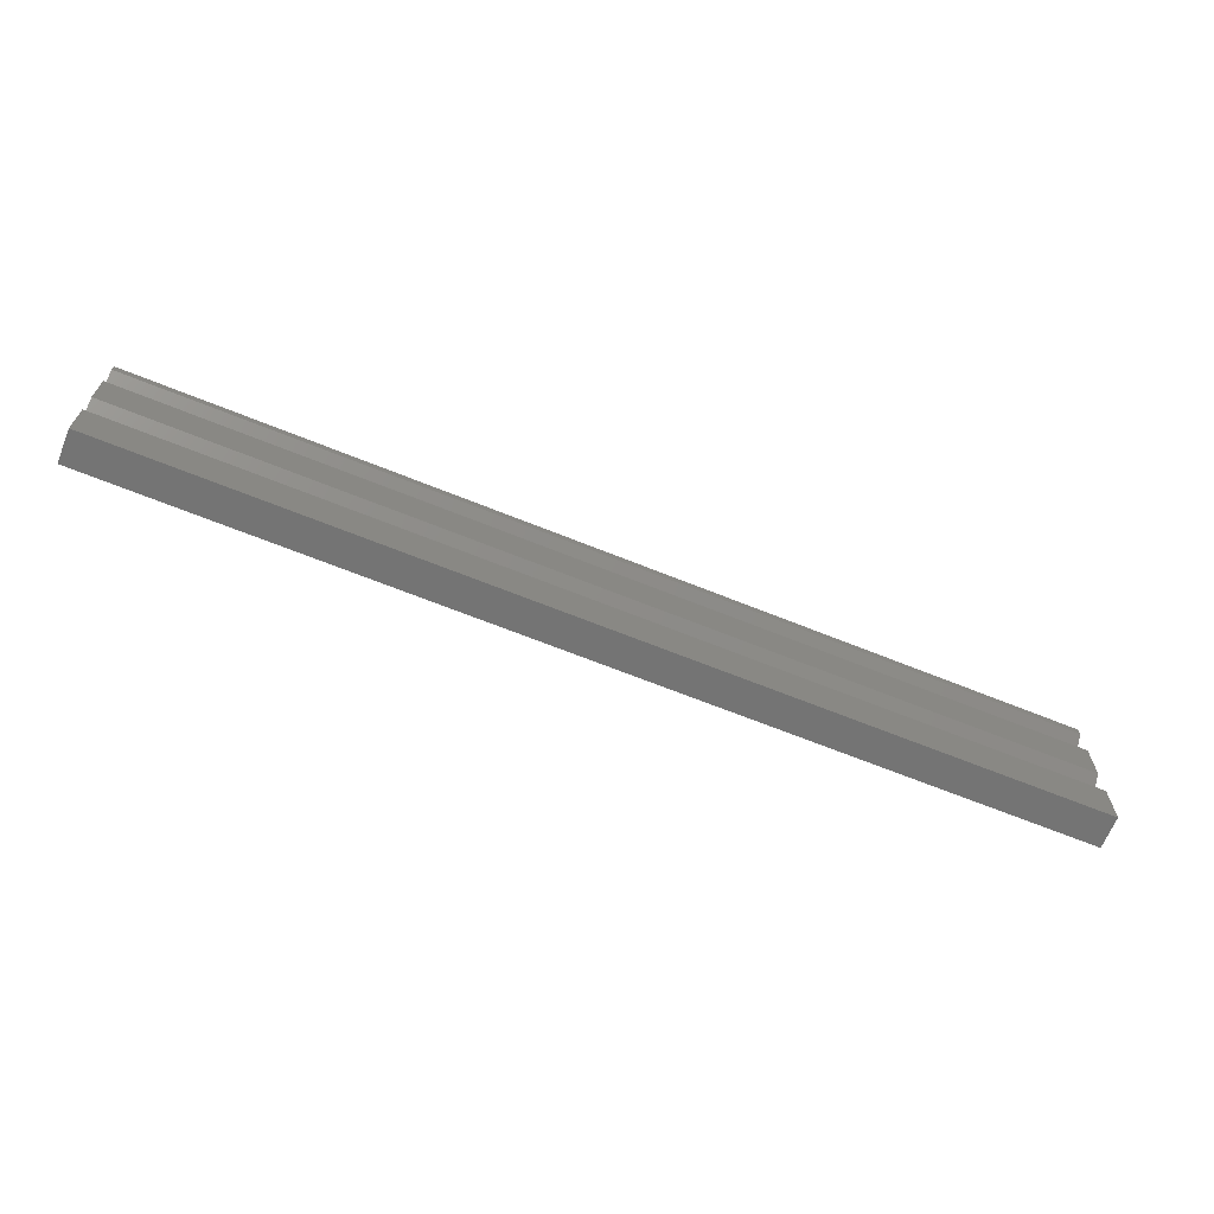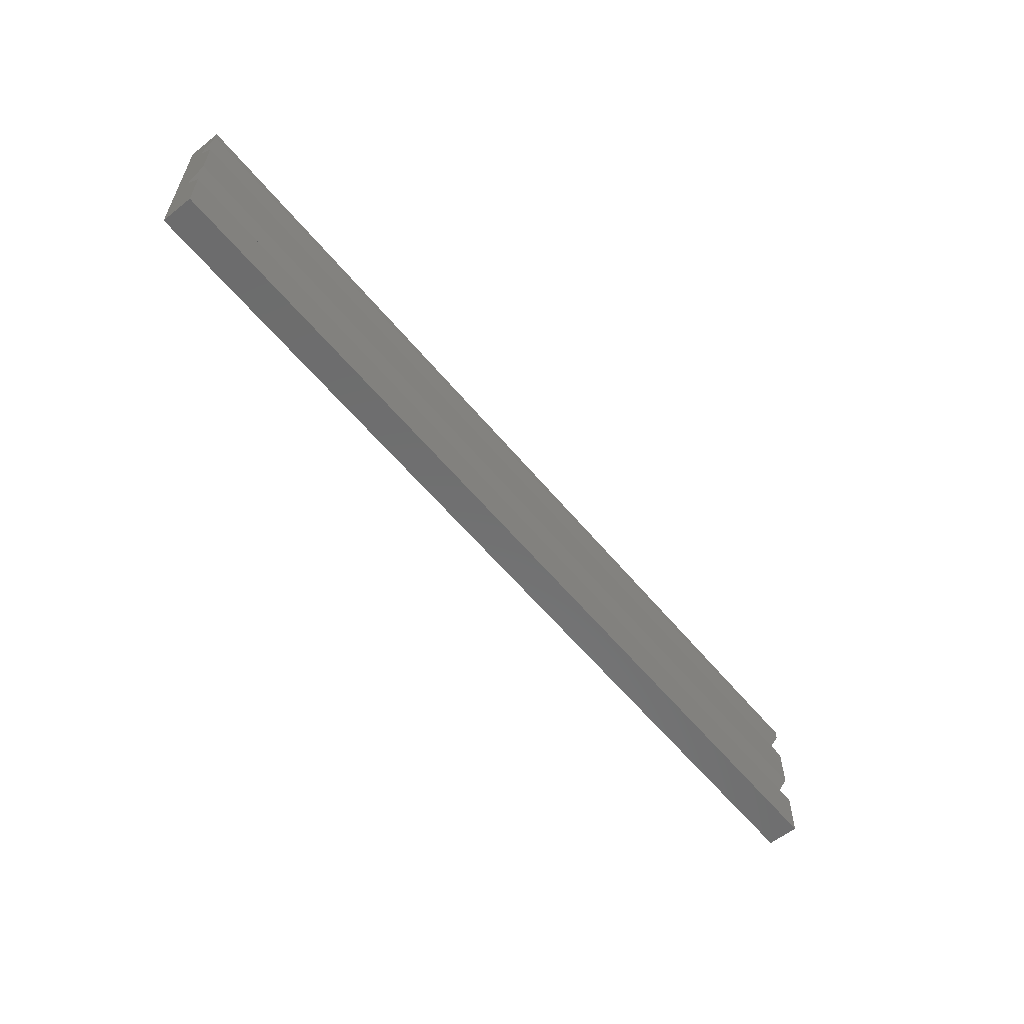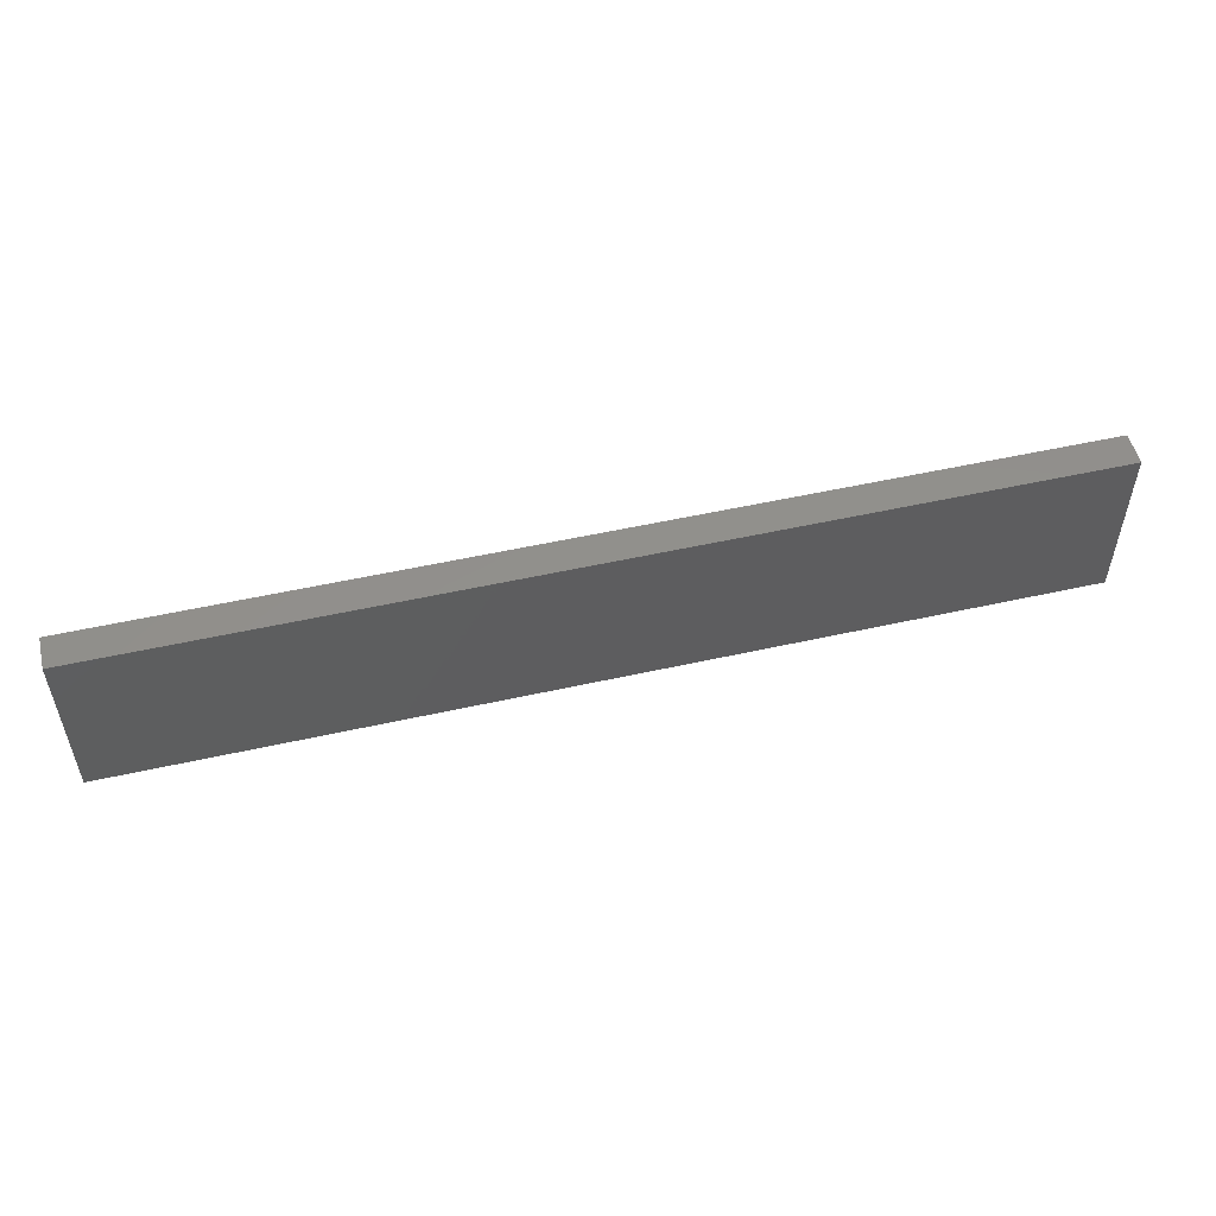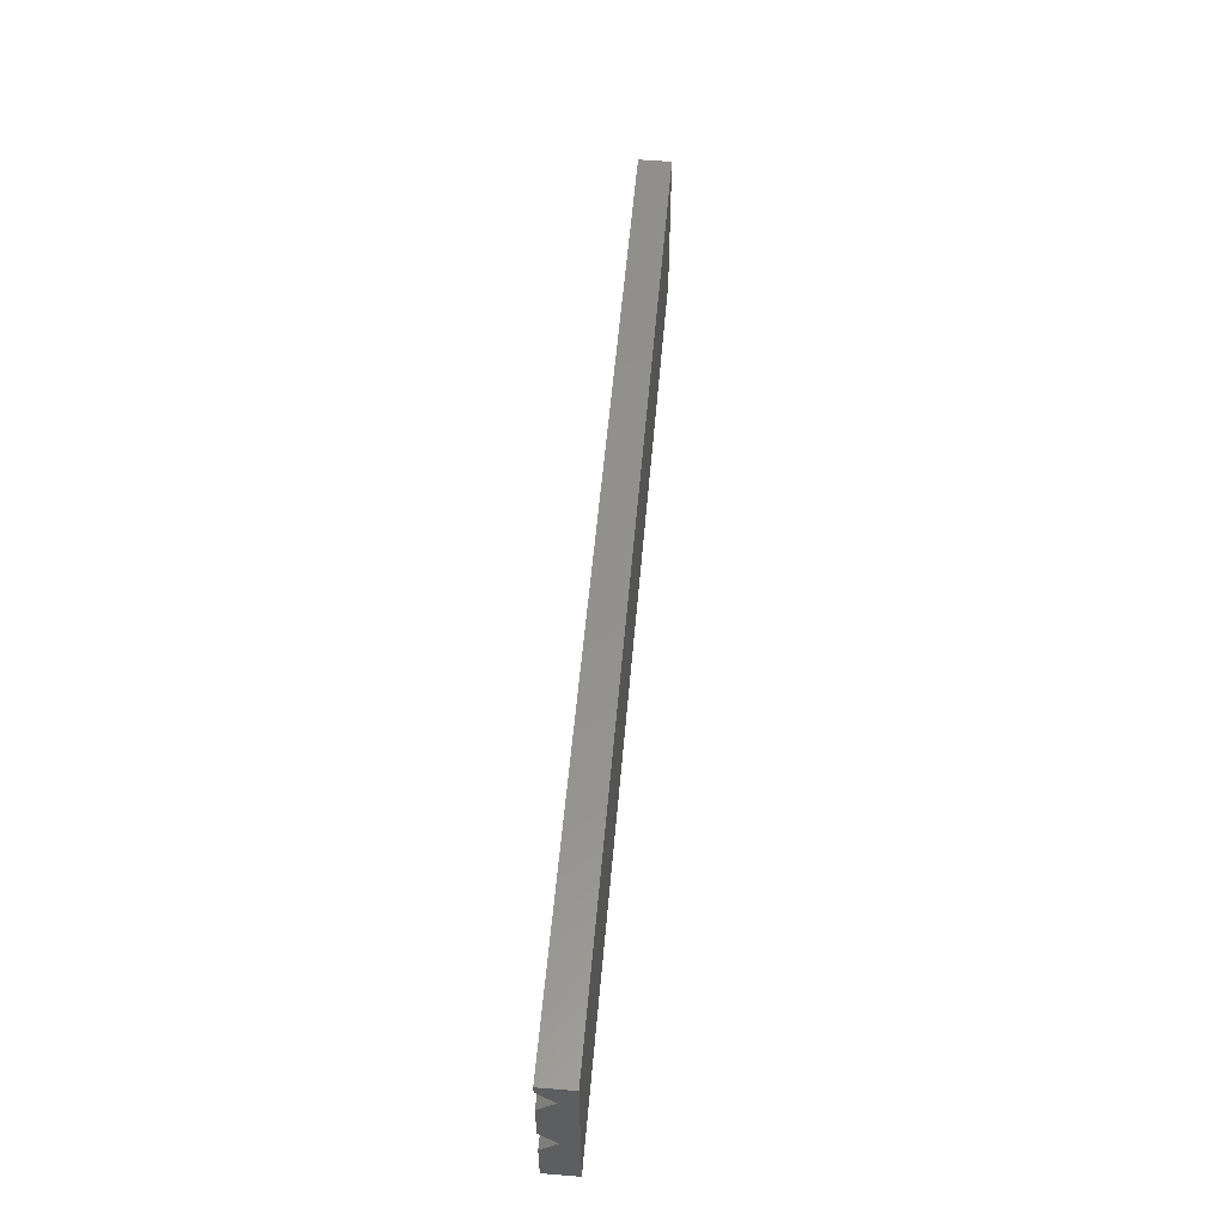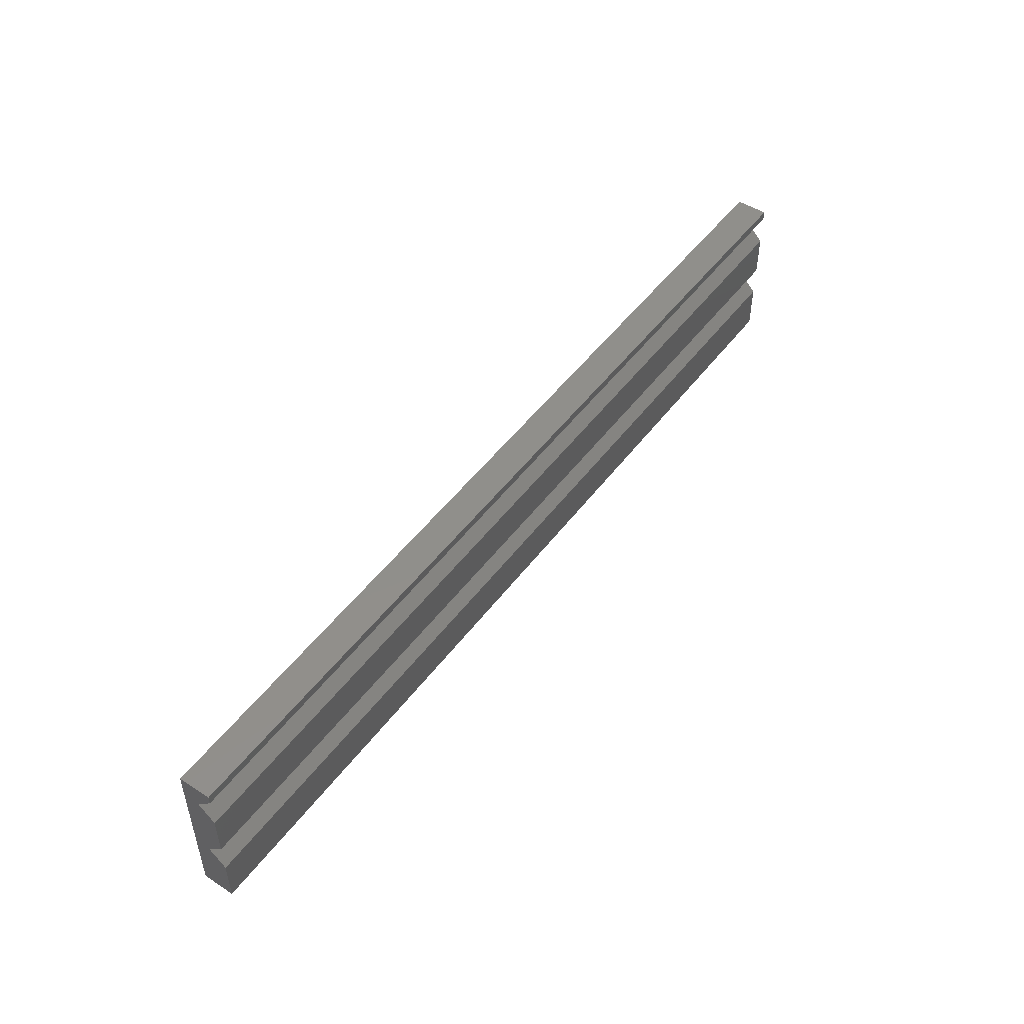
<metadata>
{"format":"stl","ext":"stl","renderer":"f3d","projection":"perspective","resolution":1024,"background":"white","views":[{"elev":-66.6,"azim":-22.1,"up":"+Y"},{"elev":-58.8,"azim":-50.8,"up":"+Y"},{"elev":52.8,"azim":166.5,"up":"+Y"},{"elev":55.0,"azim":94.9,"up":"+Y"},{"elev":49.5,"azim":-54.6,"up":"+Y"}]}
</metadata>
<code>
# stl→obj: 20 verts, 36 faces
v -72.48 -0.4544 2.5
v 72.48 -3 -0.04558
v 72.48 -0.4544 2.5
v -72.48 -3 -0.04558
v -72.48 -5.546 2.5
v 72.48 -5.546 2.5
v -72.48 9 -0.04558
v 72.48 11.55 2.5
v -72.48 11.55 2.5
v 72.48 9 -0.04558
v 72.48 6.454 2.5
v -72.48 6.454 2.5
v 72.48 13 -2.5
v 72.48 13 2.5
v 72.48 -13 -2.5
v 72.48 -13 2.5
v -72.48 13 2.5
v -72.48 -13 2.5
v -72.48 -13 -2.5
v -72.48 13 -2.5
f 1 2 3
f 2 1 4
f 2 5 6
f 5 2 4
f 7 8 9
f 8 7 10
f 7 11 10
f 11 7 12
f 8 13 14
f 10 13 8
f 3 10 11
f 2 10 3
f 10 2 13
f 15 6 16
f 2 15 13
f 6 15 2
f 17 8 14
f 8 17 9
f 5 16 6
f 16 5 18
f 12 3 11
f 3 12 1
f 19 13 15
f 13 19 20
f 20 9 17
f 20 7 9
f 7 1 12
f 4 7 20
f 7 4 1
f 19 4 20
f 19 5 4
f 5 19 18
f 13 17 14
f 17 13 20
f 19 16 18
f 16 19 15

</code>
